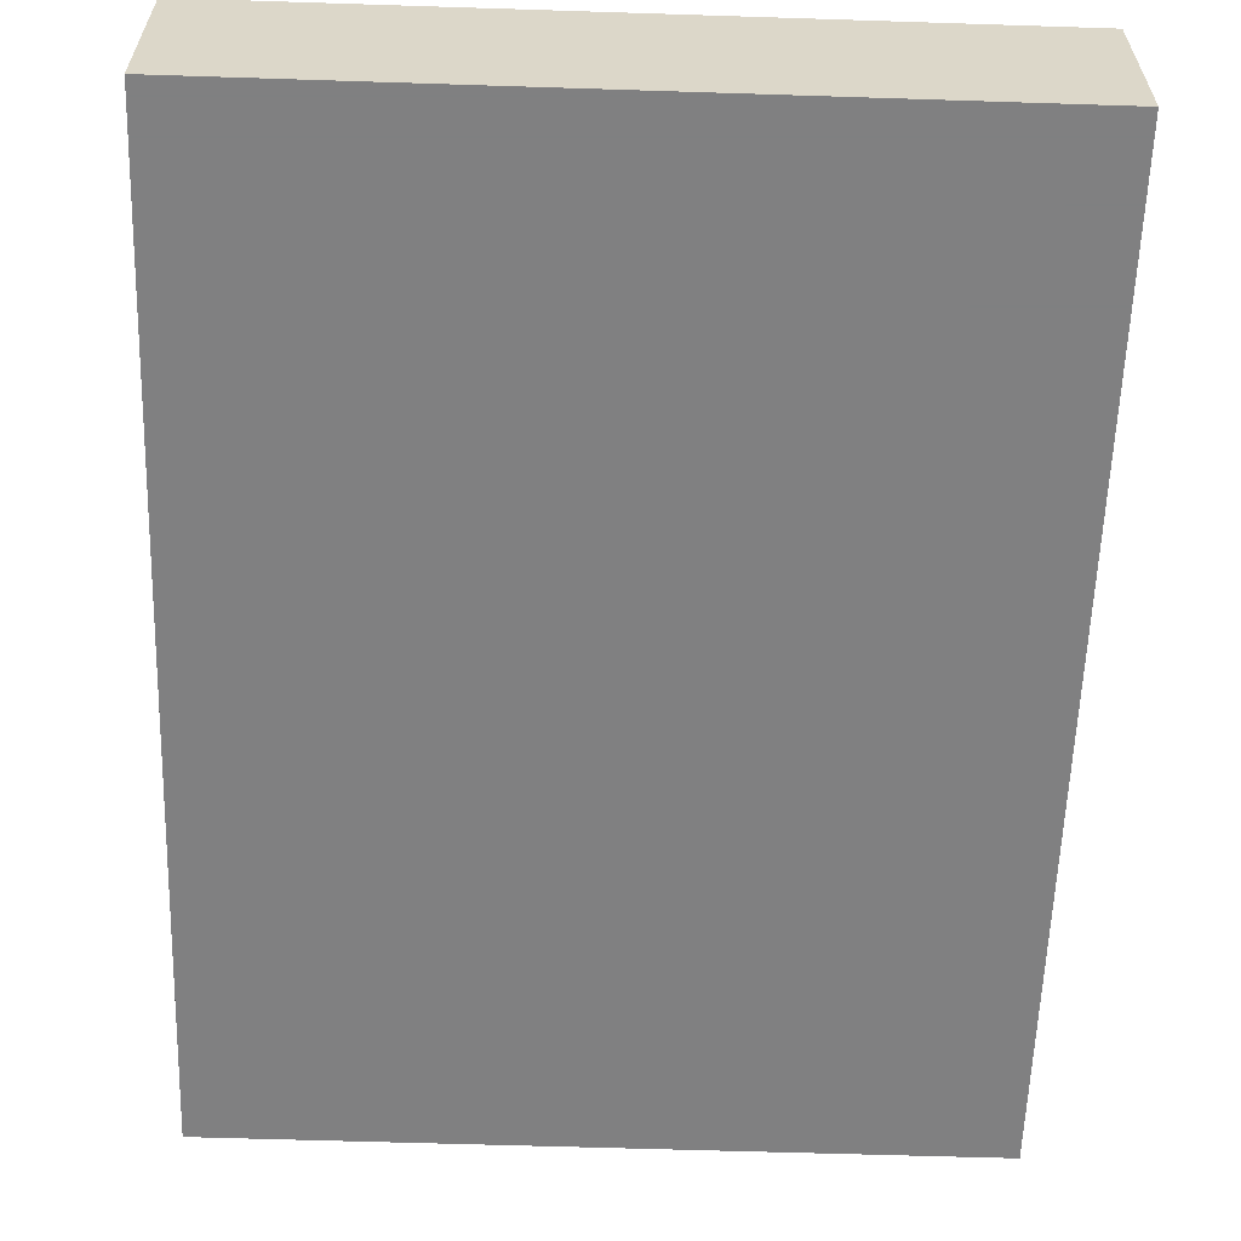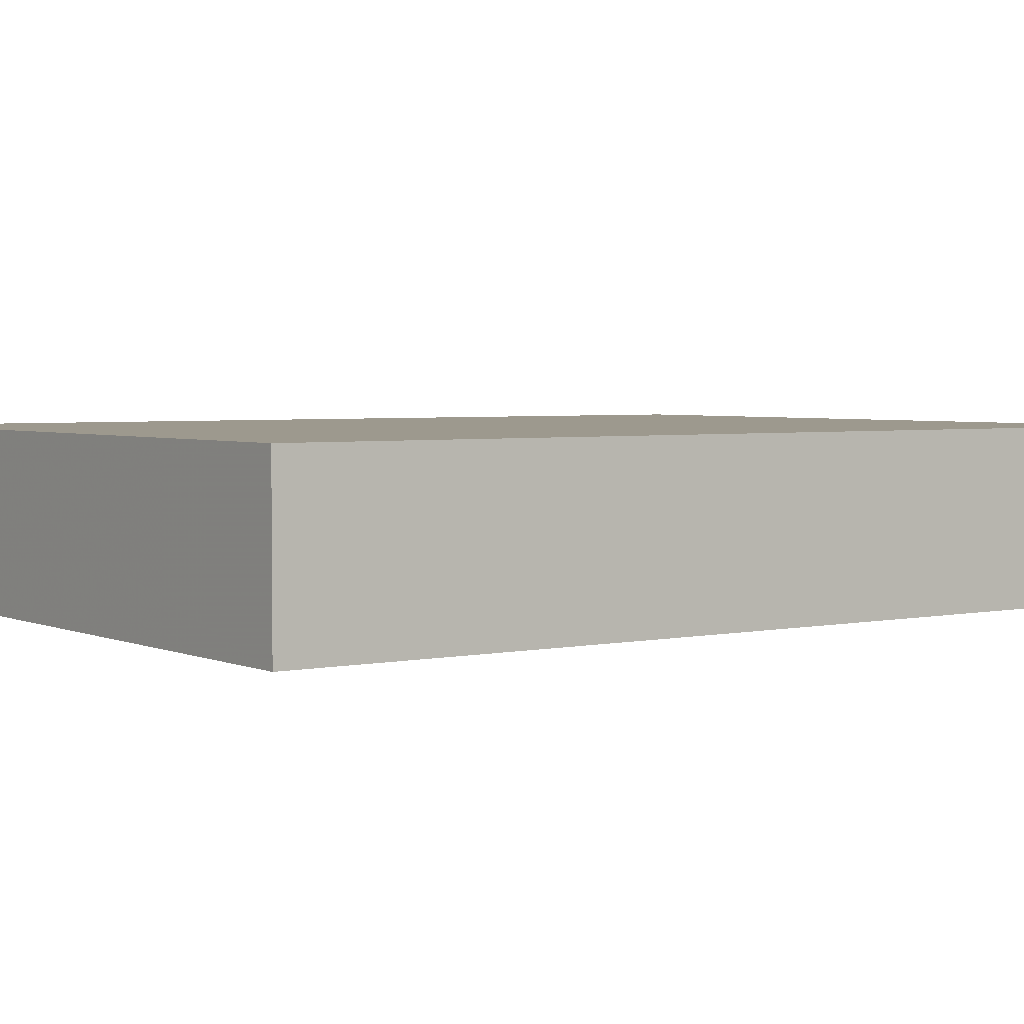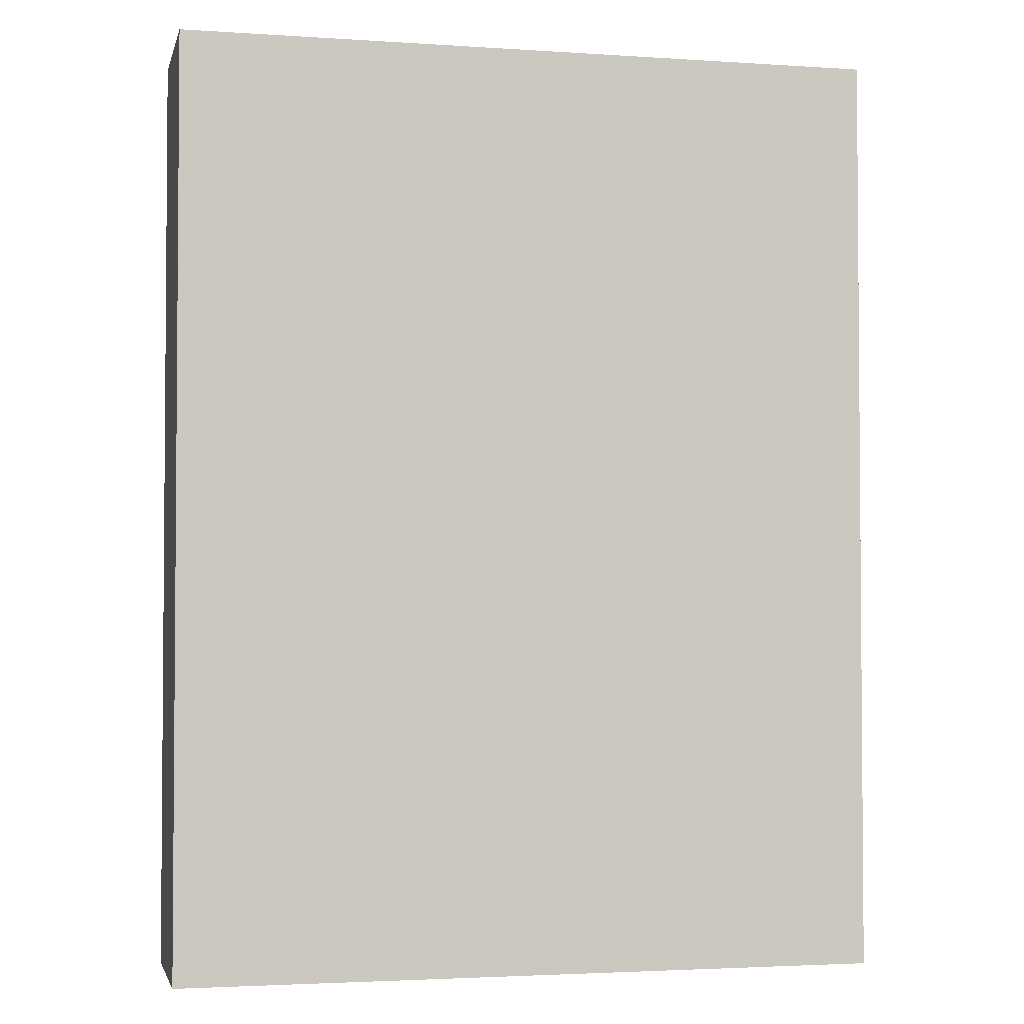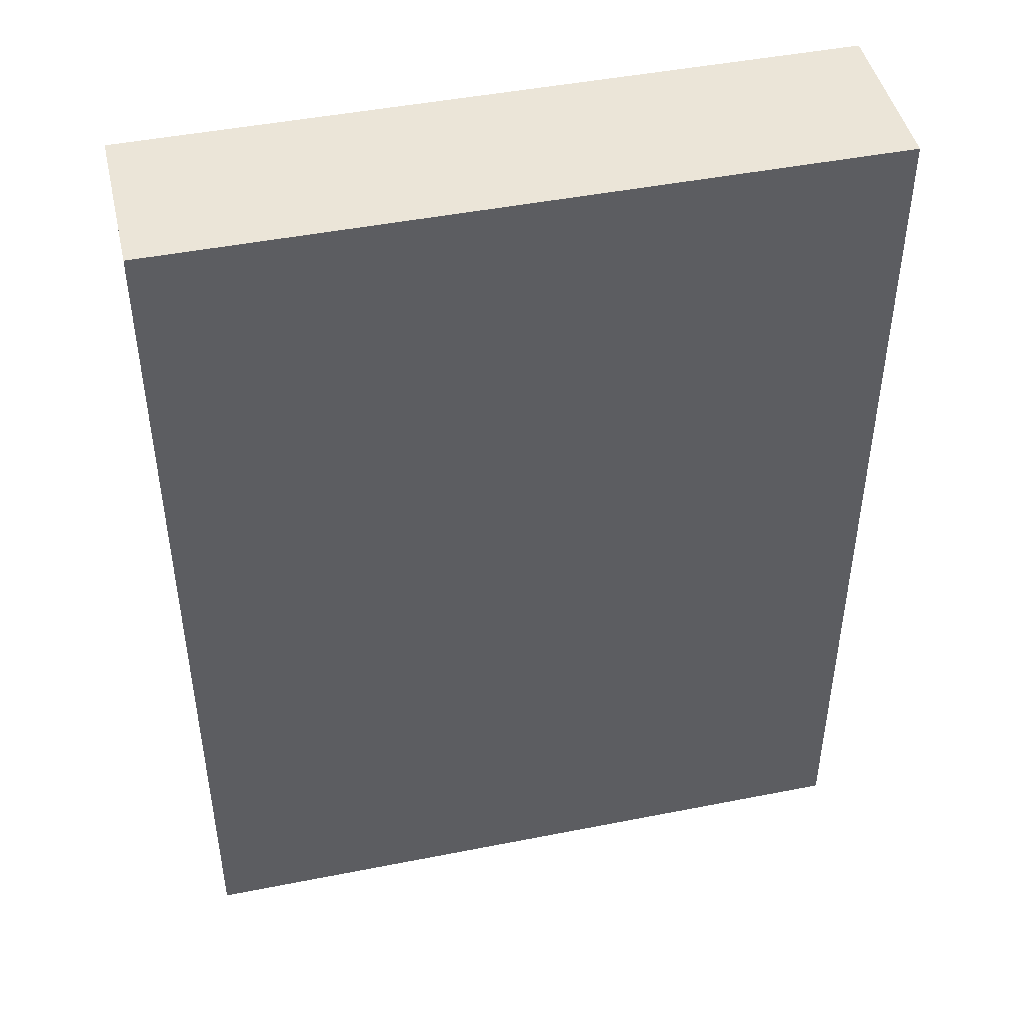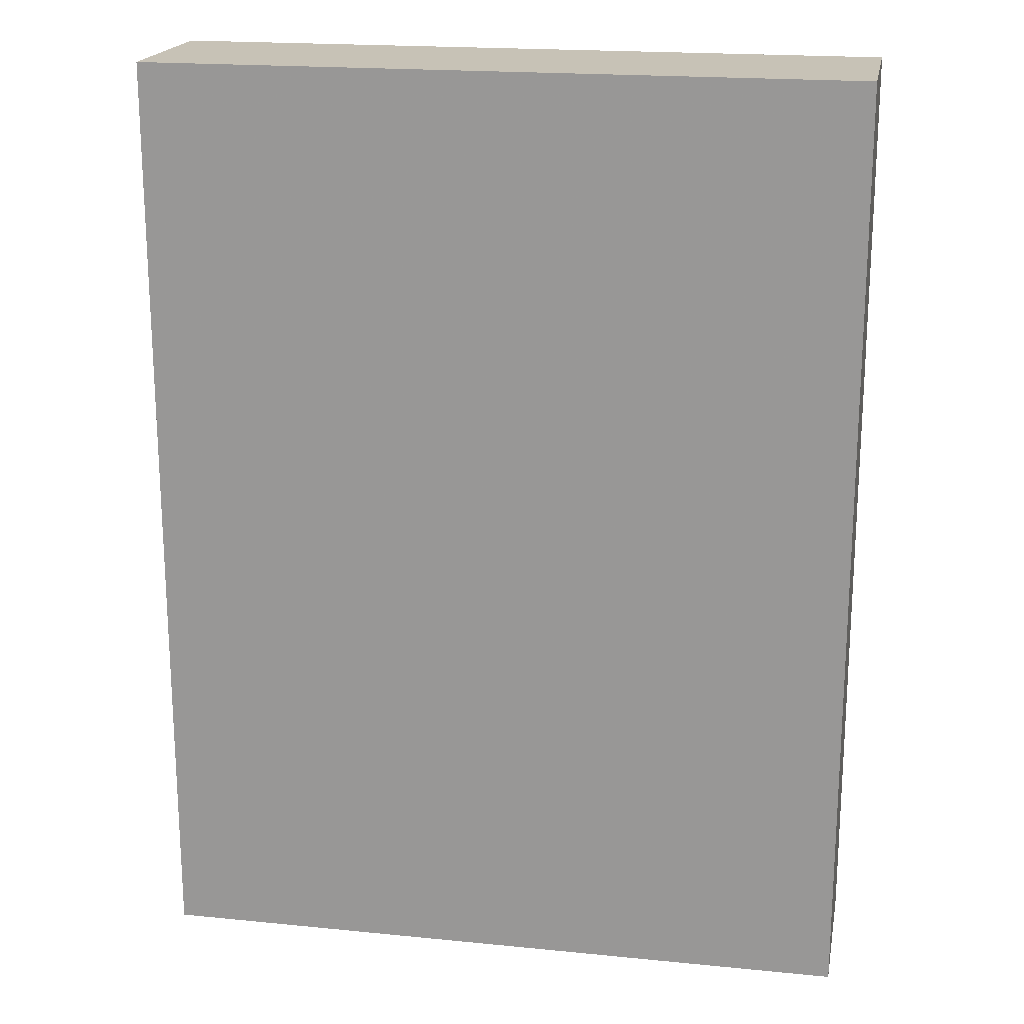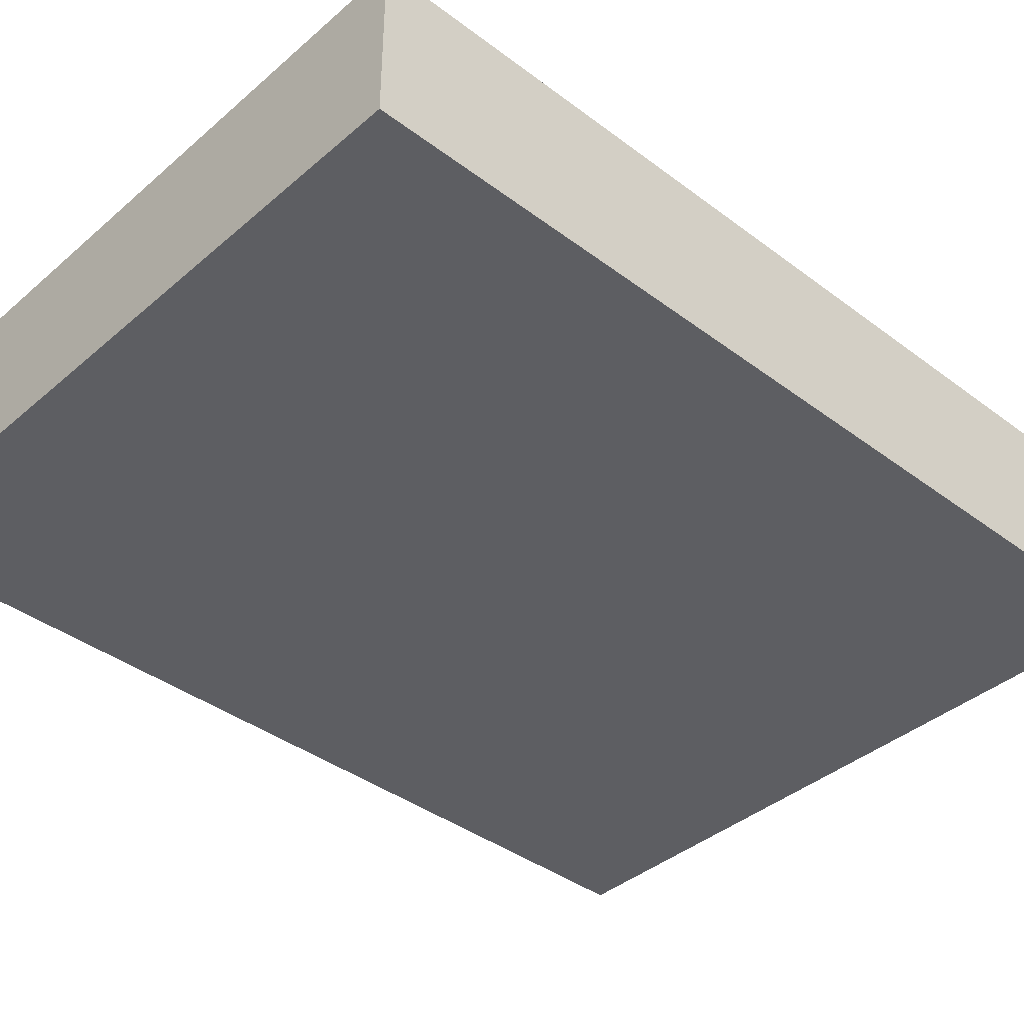
<metadata>
{"format":"obj","ext":"obj","renderer":"f3d","projection":"perspective","resolution":1024,"background":"white","views":[{"elev":-60.0,"azim":178.1,"up":"+Z"},{"elev":3.4,"azim":-125.6,"up":"+Z"},{"elev":-2.8,"azim":-12.9,"up":"+Y"},{"elev":45.8,"azim":-12.8,"up":"+Y"},{"elev":19.3,"azim":10.6,"up":"+Y"},{"elev":-39.3,"azim":-133.1,"up":"+Z"}]}
</metadata>
<code>
v -0.09336 -0.1231 -0.02187
v -0.09336 -0.1231 0.02187
v -0.09336 0.1231 -0.02187
v -0.09336 0.1231 0.02187
v 0.09336 -0.1231 -0.02187
v 0.09336 -0.1231 0.02187
v 0.09336 0.1231 -0.02187
v 0.09336 0.1231 0.02187
f 2 4 1
f 5 2 1
f 1 4 3
f 3 5 1
f 2 8 4
f 6 2 5
f 6 8 2
f 4 8 3
f 7 5 3
f 3 8 7
f 7 6 5
f 8 6 7

</code>
